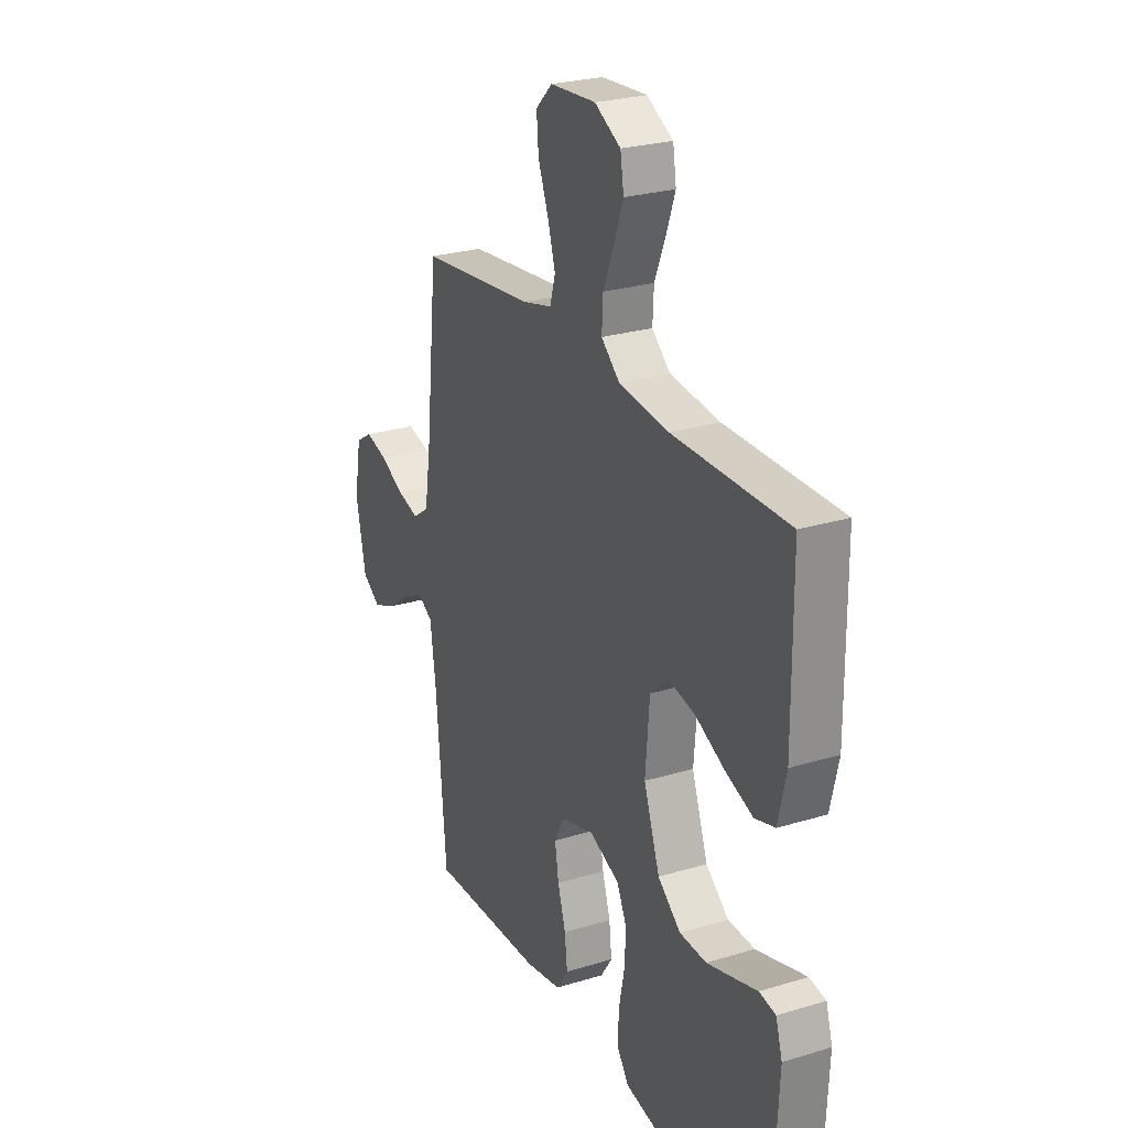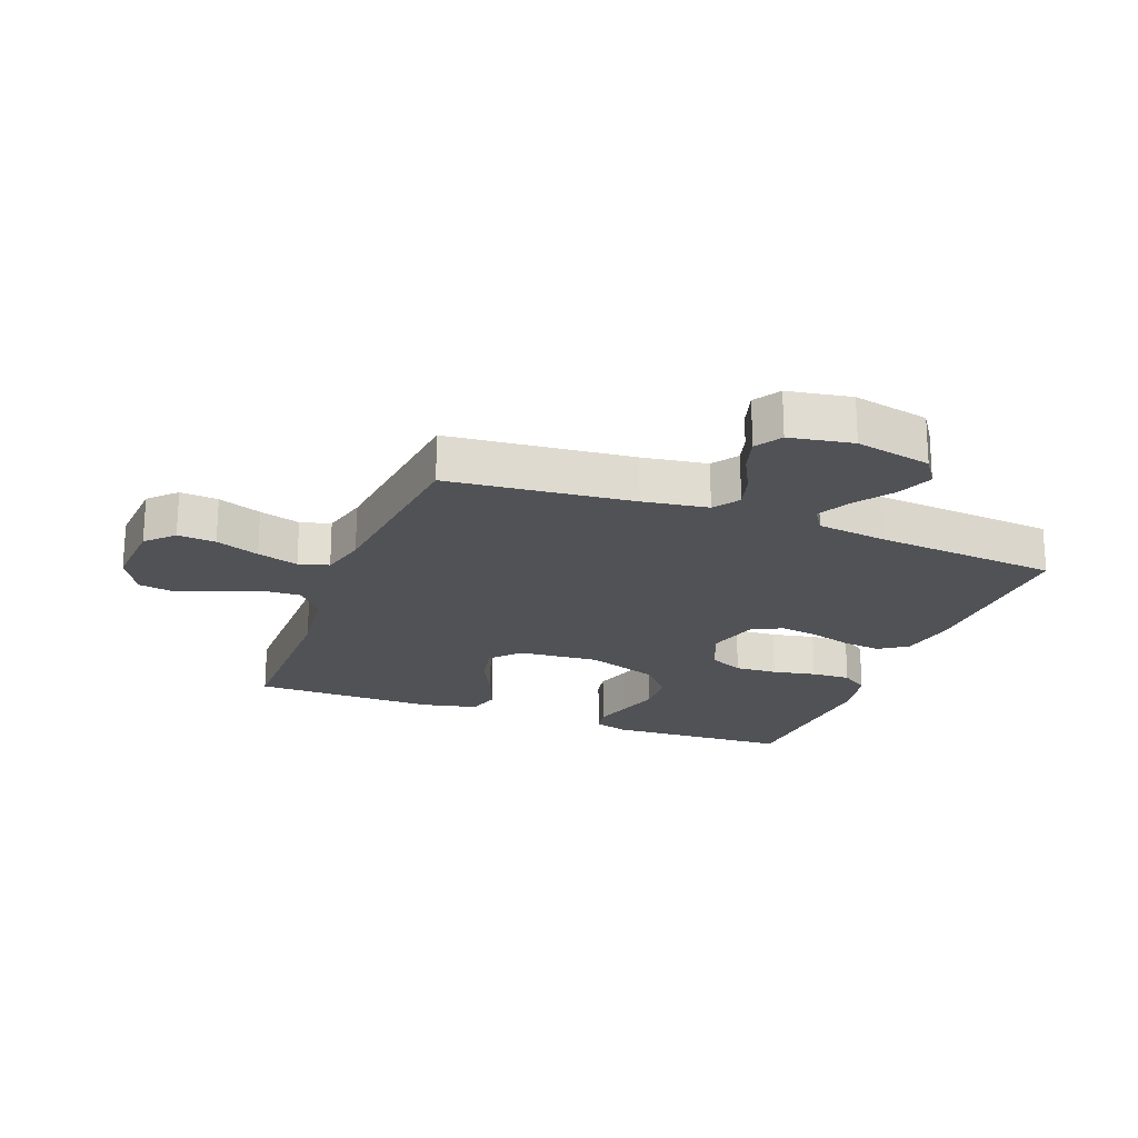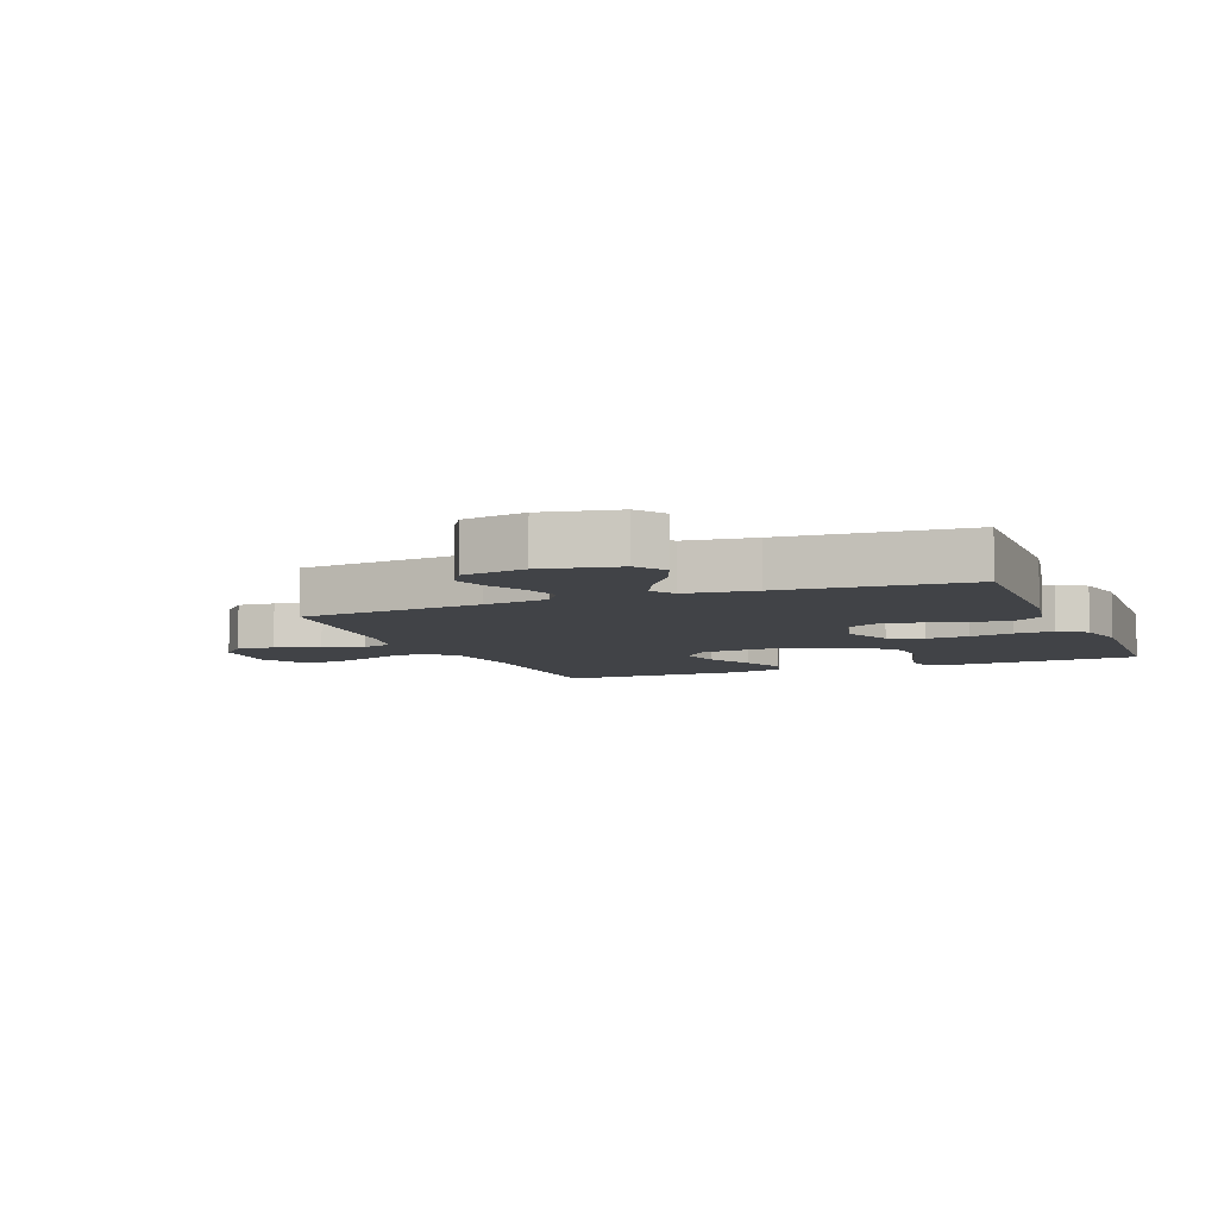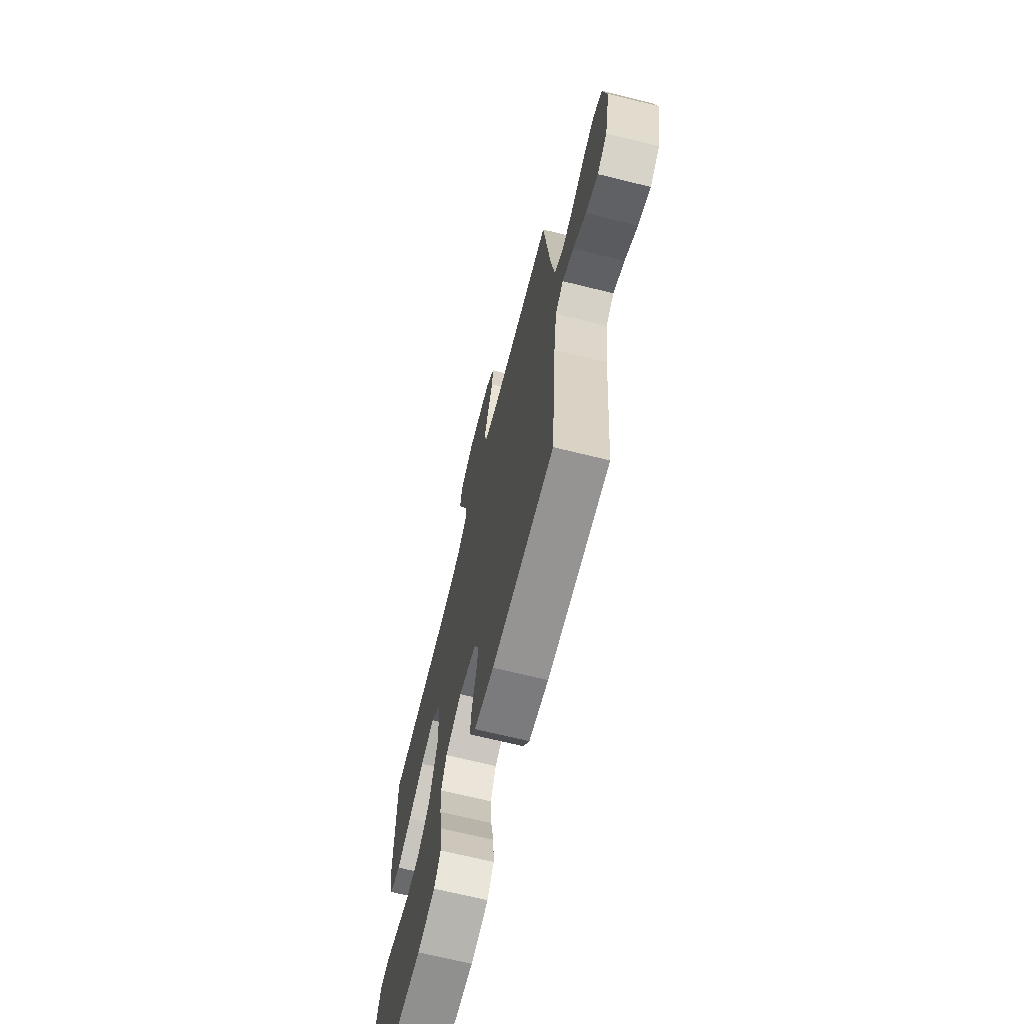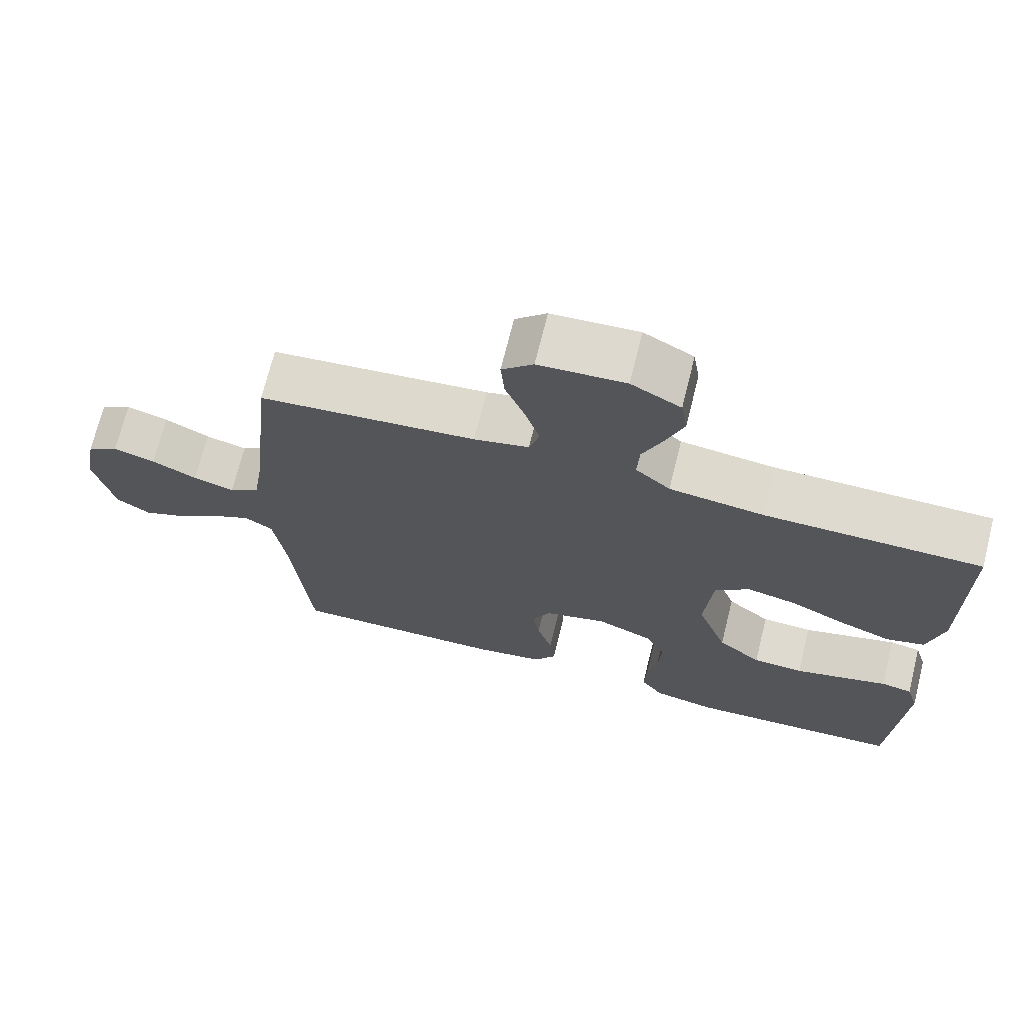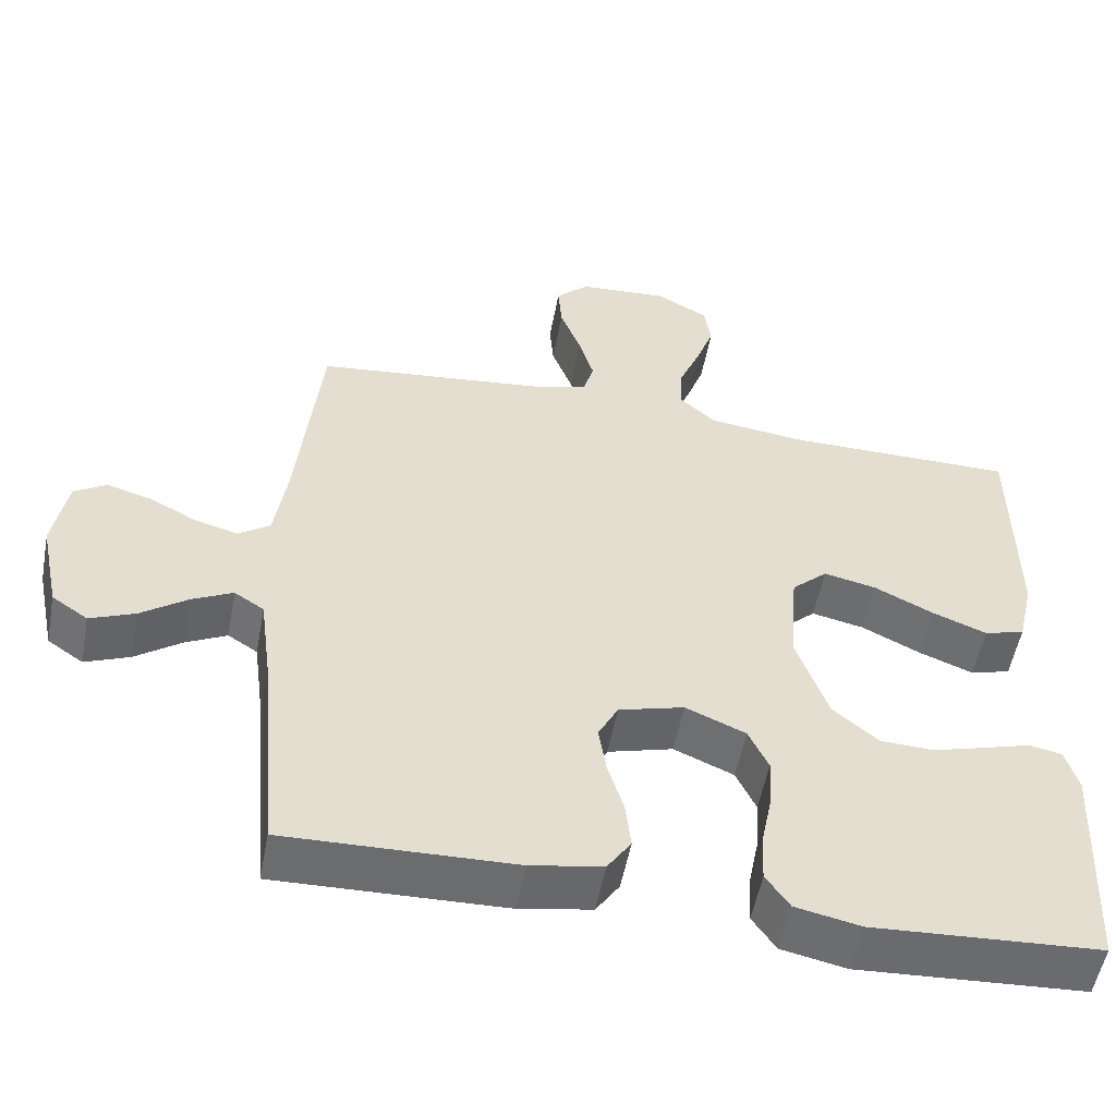
<metadata>
{"format":"obj","ext":"obj","renderer":"f3d","projection":"perspective","resolution":1024,"background":"white","views":[{"elev":25.7,"azim":-115.9,"up":"+Z"},{"elev":-21.1,"azim":69.1,"up":"+Y"},{"elev":-7.0,"azim":112.1,"up":"+Y"},{"elev":-68.7,"azim":76.1,"up":"+Z"},{"elev":70.9,"azim":-166.0,"up":"+Z"},{"elev":-53.7,"azim":169.4,"up":"+Z"}]}
</metadata>
<code>
v -0.5 0.07 0.5
v -0.2 0.07 0.501
v -0.07 0.07 0.517
v -0.022 0.07 0.56
v -0.025 0.07 0.62
v -0.053 0.07 0.688
v -0.077 0.07 0.755
v -0.068 0.07 0.812
v 0 0.07 0.85
v 0.119 0.07 0.842
v 0.162 0.07 0.8
v 0.157 0.07 0.738
v 0.13 0.07 0.667
v 0.11 0.07 0.6
v 0.124 0.07 0.551
v 0.2 0.07 0.532
v 0.5 0.07 0.5
v 0.531 0.07 0.2
v 0.547 0.07 0.094
v 0.589 0.07 0.065
v 0.646 0.07 0.081
v 0.708 0.07 0.113
v 0.766 0.07 0.13
v 0.809 0.07 0.103
v 0.827 0.07 0
v 0.801 0.07 -0.124
v 0.754 0.07 -0.156
v 0.695 0.07 -0.132
v 0.634 0.07 -0.088
v 0.58 0.07 -0.061
v 0.541 0.07 -0.086
v 0.526 0.07 -0.2
v 0.5 0.07 -0.5
v 0.2 0.07 -0.492
v 0.105 0.07 -0.475
v 0.074 0.07 -0.429
v 0.081 0.07 -0.367
v 0.102 0.07 -0.298
v 0.112 0.07 -0.234
v 0.086 0.07 -0.184
v 0 0.07 -0.16
v -0.079 0.07 -0.194
v -0.105 0.07 -0.25
v -0.101 0.07 -0.319
v -0.087 0.07 -0.39
v -0.084 0.07 -0.454
v -0.115 0.07 -0.499
v -0.2 0.07 -0.517
v -0.5 0.07 -0.5
v -0.515 0.07 -0.2
v -0.498 0.07 -0.143
v -0.455 0.07 -0.135
v -0.394 0.07 -0.153
v -0.324 0.07 -0.173
v -0.254 0.07 -0.17
v -0.194 0.07 -0.12
v -0.152 0.07 0
v -0.163 0.07 0.132
v -0.21 0.07 0.175
v -0.279 0.07 0.16
v -0.356 0.07 0.122
v -0.428 0.07 0.094
v -0.481 0.07 0.109
v -0.502 0.07 0.2
v -0.5 0 0.5
v -0.2 0 0.501
v -0.07 0 0.517
v -0.022 0 0.56
v -0.025 0 0.62
v -0.053 0 0.688
v -0.077 0 0.755
v -0.068 0 0.812
v 0 0 0.85
v 0.119 0 0.842
v 0.162 0 0.8
v 0.157 0 0.738
v 0.13 0 0.667
v 0.11 0 0.6
v 0.124 0 0.551
v 0.2 0 0.532
v 0.5 0 0.5
v 0.531 0 0.2
v 0.547 0 0.094
v 0.589 0 0.065
v 0.646 0 0.081
v 0.708 0 0.113
v 0.766 0 0.13
v 0.809 0 0.103
v 0.827 0 0
v 0.801 0 -0.124
v 0.754 0 -0.156
v 0.695 0 -0.132
v 0.634 0 -0.088
v 0.58 0 -0.061
v 0.541 0 -0.086
v 0.526 0 -0.2
v 0.5 0 -0.5
v 0.2 0 -0.492
v 0.105 0 -0.475
v 0.074 0 -0.429
v 0.081 0 -0.367
v 0.102 0 -0.298
v 0.112 0 -0.234
v 0.086 0 -0.184
v 0 0 -0.16
v -0.079 0 -0.194
v -0.105 0 -0.25
v -0.101 0 -0.319
v -0.087 0 -0.39
v -0.084 0 -0.454
v -0.115 0 -0.499
v -0.2 0 -0.517
v -0.5 0 -0.5
v -0.515 0 -0.2
v -0.498 0 -0.143
v -0.455 0 -0.135
v -0.394 0 -0.153
v -0.324 0 -0.173
v -0.254 0 -0.17
v -0.194 0 -0.12
v -0.152 0 0
v -0.163 0 0.132
v -0.21 0 0.175
v -0.279 0 0.16
v -0.356 0 0.122
v -0.428 0 0.094
v -0.481 0 0.109
v -0.502 0 0.2
f 64 1 2
f 63 64 2
f 62 63 2
f 61 62 2
f 60 61 2
f 59 60 2 3
f 58 59 3 4
f 57 58 4
f 51 52 53
f 50 51 53
f 49 50 53
f 48 49 53
f 47 48 53
f 46 47 53
f 45 46 53
f 44 45 53
f 43 44 53 54
f 42 43 54 55
f 36 37 38
f 35 36 38
f 34 35 38
f 33 34 38
f 32 33 38
f 31 32 38 39
f 30 31 39 40
f 27 28 29
f 26 27 29
f 25 26 29
f 24 25 29
f 23 24 29
f 22 23 29
f 21 22 29
f 20 21 29 30
f 30 40 41
f 20 30 41
f 19 20 41
f 16 17 18
f 19 41 42
f 18 19 42
f 16 18 42
f 15 16 42
f 11 12 13
f 10 11 13
f 9 10 13
f 8 9 13
f 7 8 13
f 6 7 13
f 5 6 13
f 4 5 13 14
f 42 55 56
f 42 56 57
f 15 42 57
f 14 15 57
f 4 14 57
f 66 65 128
f 66 128 127
f 66 127 126
f 66 126 125
f 66 125 124
f 67 66 124 123
f 68 67 123 122
f 68 122 121
f 117 116 115
f 117 115 114
f 117 114 113
f 117 113 112
f 117 112 111
f 117 111 110
f 117 110 109
f 117 109 108
f 118 117 108 107
f 119 118 107 106
f 102 101 100
f 102 100 99
f 102 99 98
f 102 98 97
f 102 97 96
f 103 102 96 95
f 104 103 95 94
f 93 92 91
f 93 91 90
f 93 90 89
f 93 89 88
f 93 88 87
f 93 87 86
f 93 86 85
f 94 93 85 84
f 105 104 94
f 105 94 84
f 105 84 83
f 82 81 80
f 106 105 83
f 106 83 82
f 106 82 80
f 106 80 79
f 77 76 75
f 77 75 74
f 77 74 73
f 77 73 72
f 77 72 71
f 77 71 70
f 77 70 69
f 78 77 69 68
f 120 119 106
f 121 120 106
f 121 106 79
f 121 79 78
f 121 78 68
f 1 65 66 2
f 2 66 67 3
f 3 67 68 4
f 4 68 69 5
f 5 69 70 6
f 6 70 71 7
f 7 71 72 8
f 8 72 73 9
f 9 73 74 10
f 10 74 75 11
f 11 75 76 12
f 12 76 77 13
f 13 77 78 14
f 14 78 79 15
f 15 79 80 16
f 16 80 81 17
f 17 81 82 18
f 18 82 83 19
f 19 83 84 20
f 20 84 85 21
f 21 85 86 22
f 22 86 87 23
f 23 87 88 24
f 24 88 89 25
f 25 89 90 26
f 26 90 91 27
f 27 91 92 28
f 28 92 93 29
f 29 93 94 30
f 30 94 95 31
f 31 95 96 32
f 32 96 97 33
f 33 97 98 34
f 34 98 99 35
f 35 99 100 36
f 36 100 101 37
f 37 101 102 38
f 38 102 103 39
f 39 103 104 40
f 40 104 105 41
f 41 105 106 42
f 42 106 107 43
f 43 107 108 44
f 44 108 109 45
f 45 109 110 46
f 46 110 111 47
f 47 111 112 48
f 48 112 113 49
f 49 113 114 50
f 50 114 115 51
f 51 115 116 52
f 52 116 117 53
f 53 117 118 54
f 54 118 119 55
f 55 119 120 56
f 56 120 121 57
f 57 121 122 58
f 58 122 123 59
f 59 123 124 60
f 60 124 125 61
f 61 125 126 62
f 62 126 127 63
f 63 127 128 64
f 64 128 65 1

</code>
